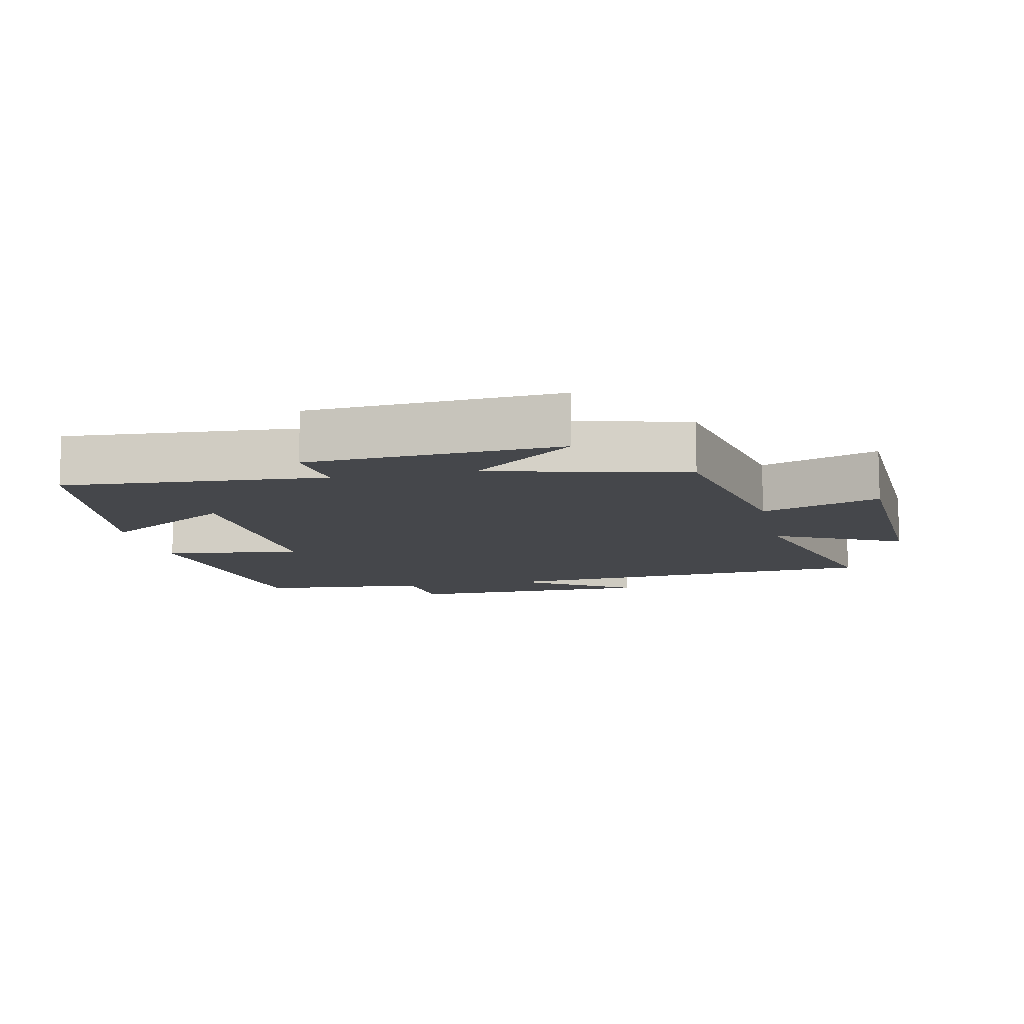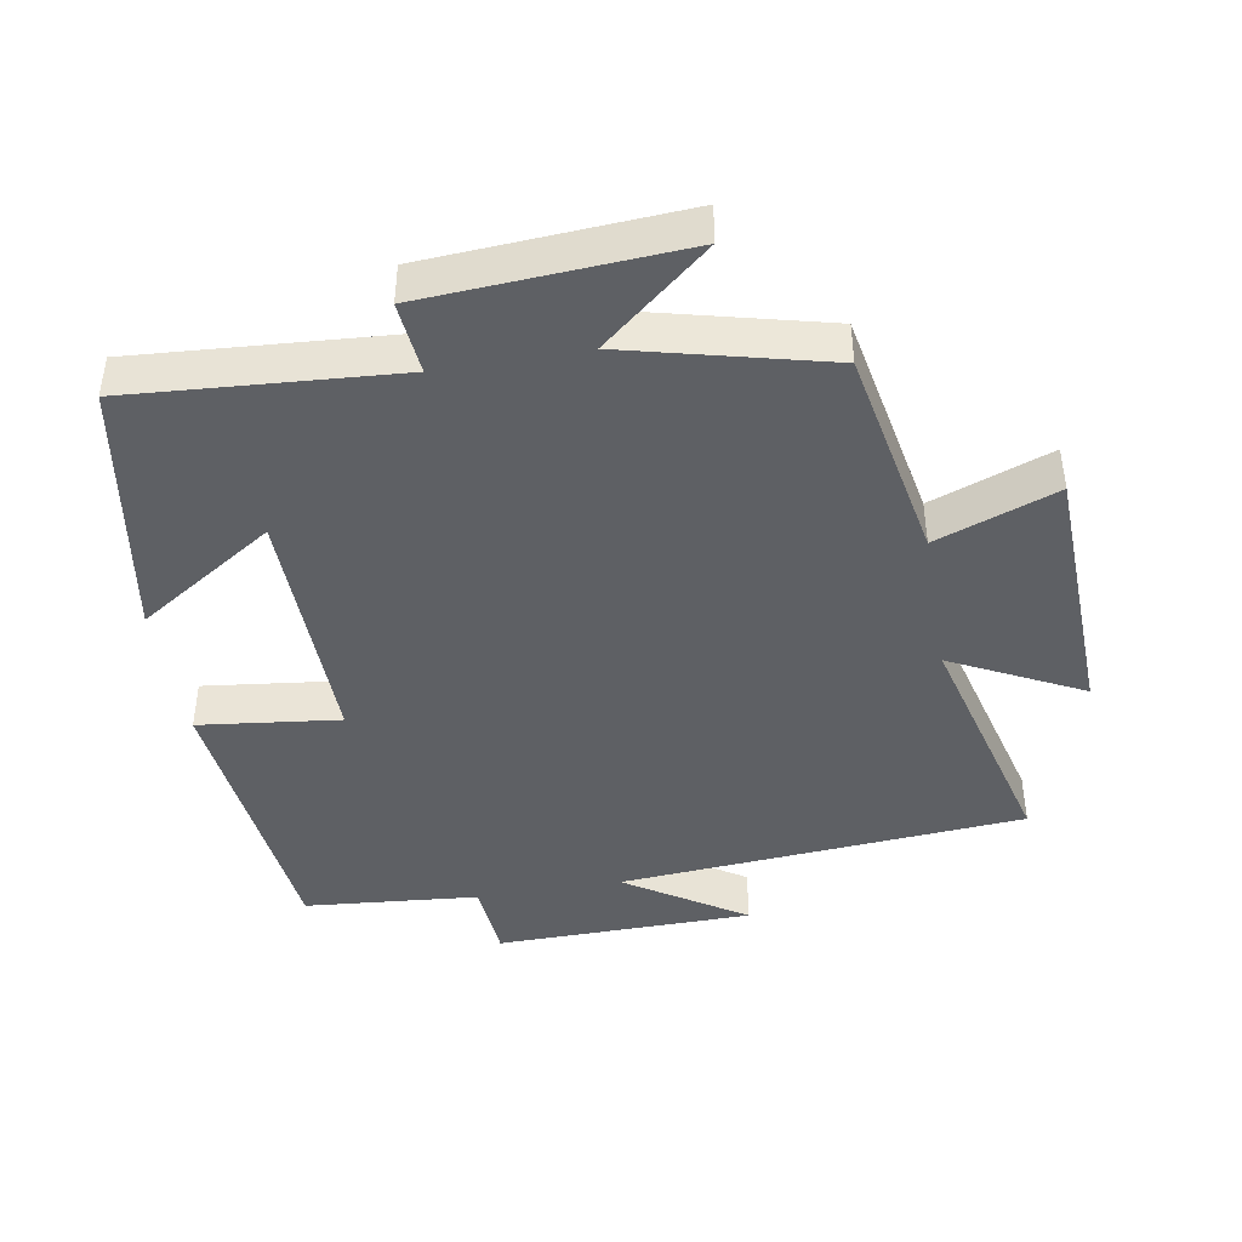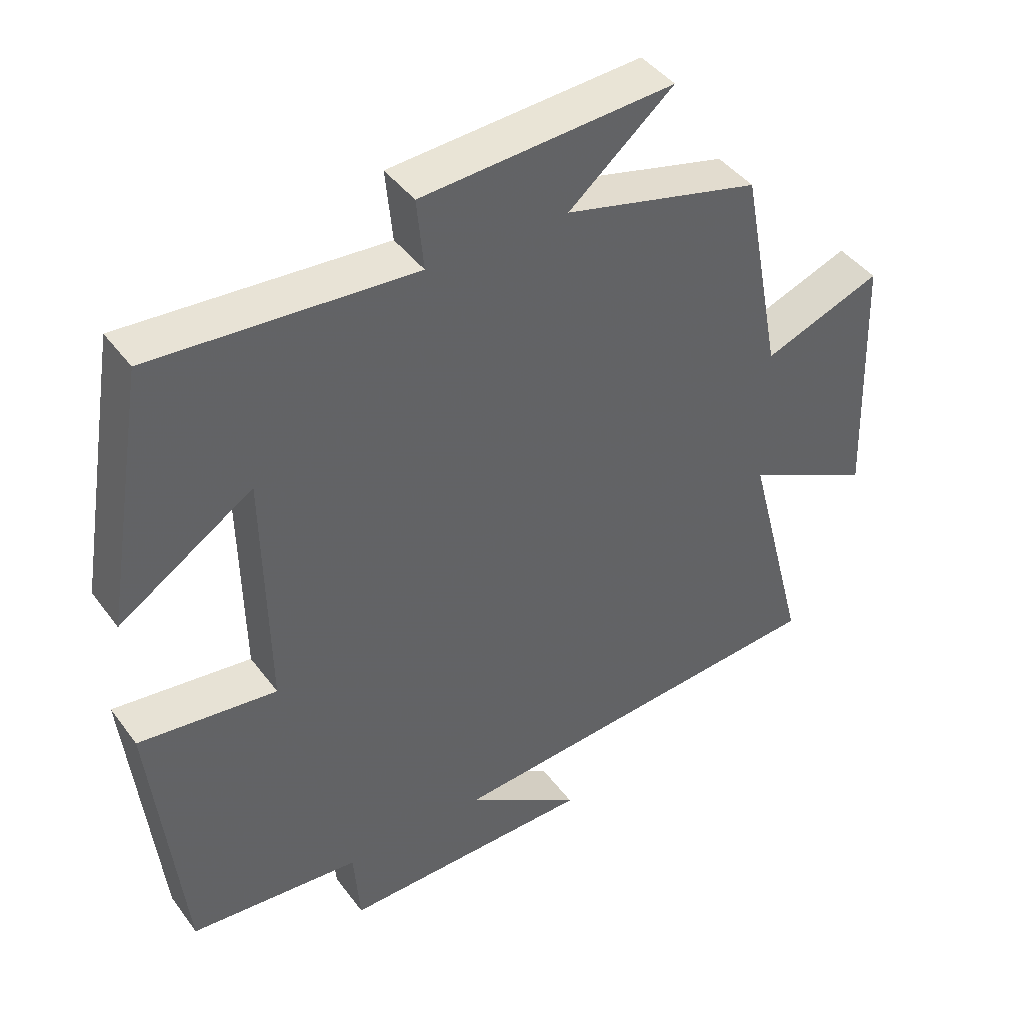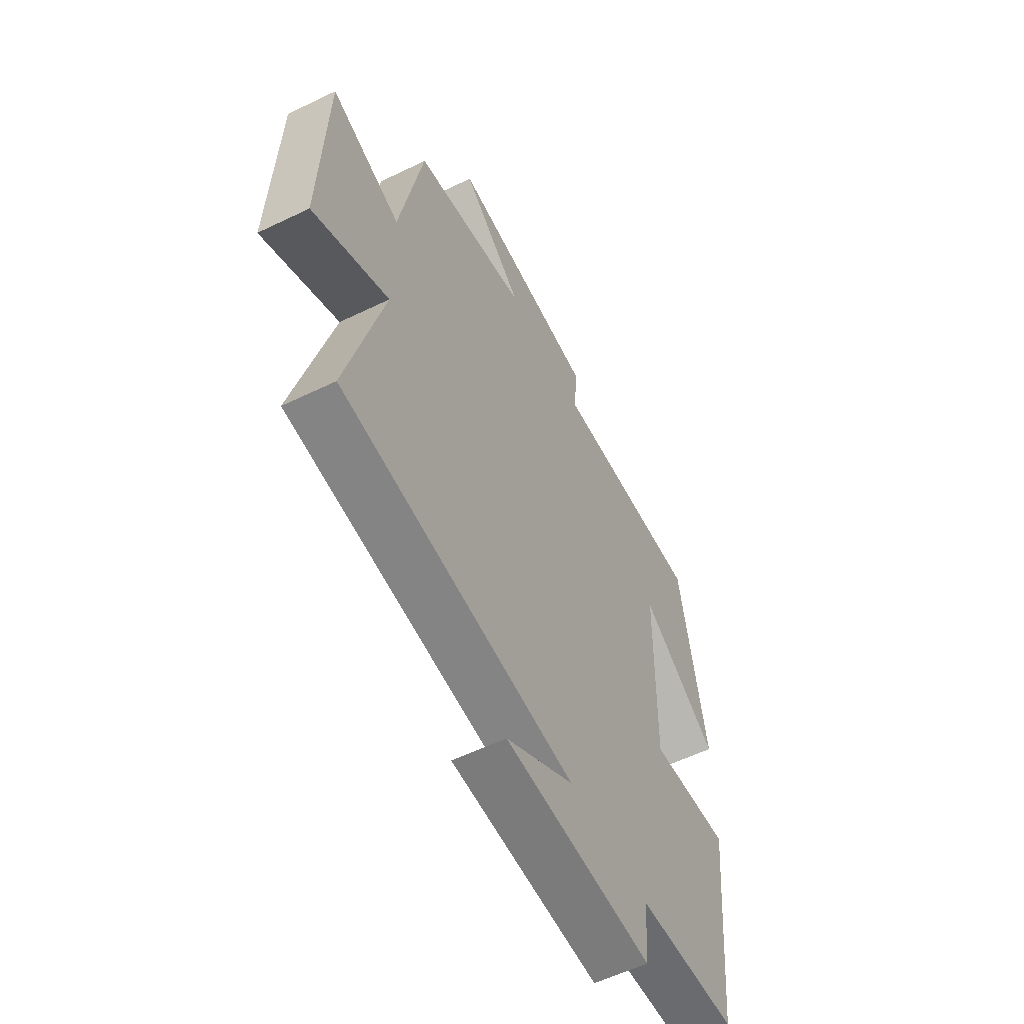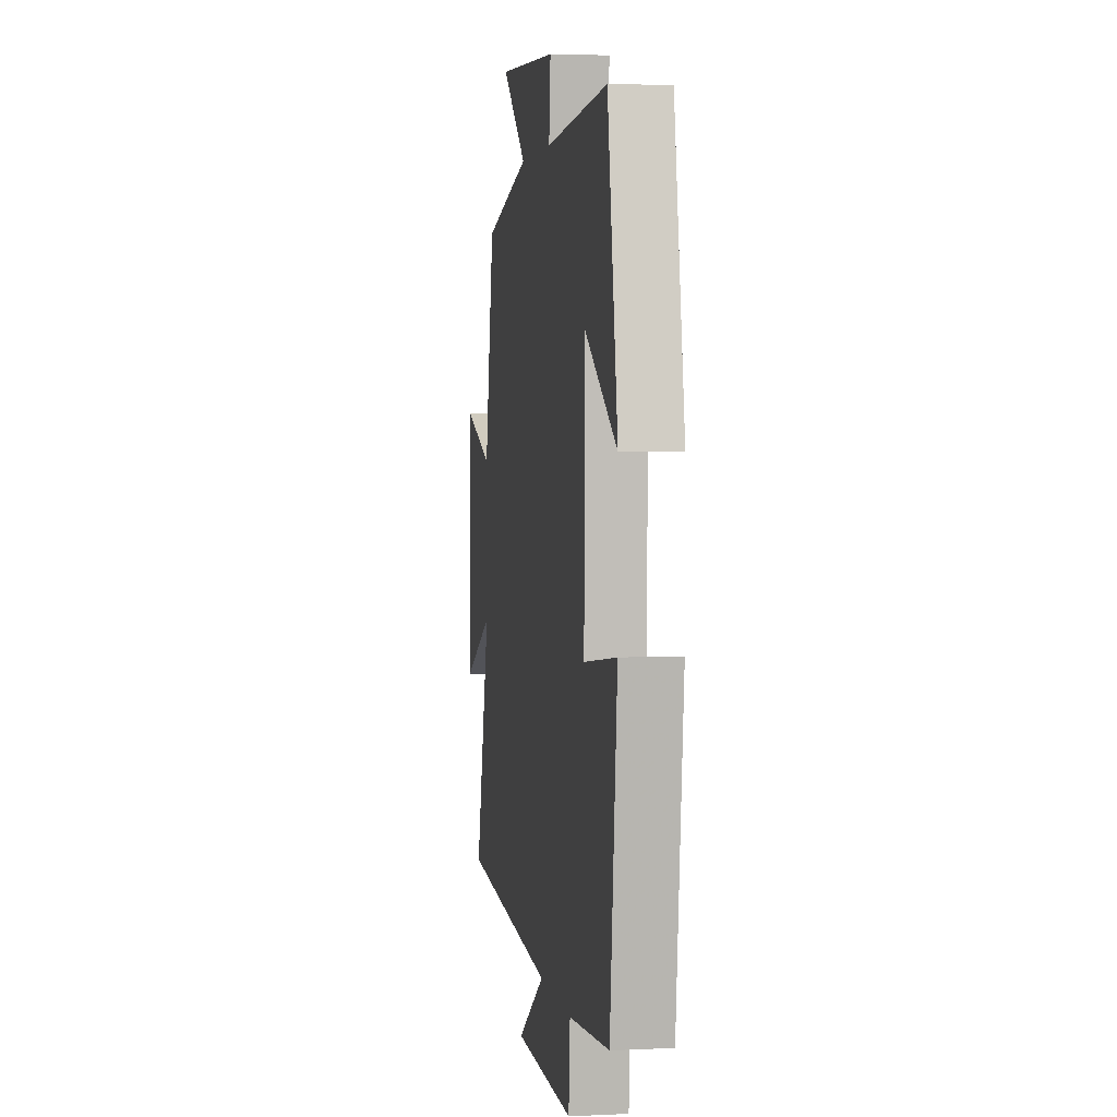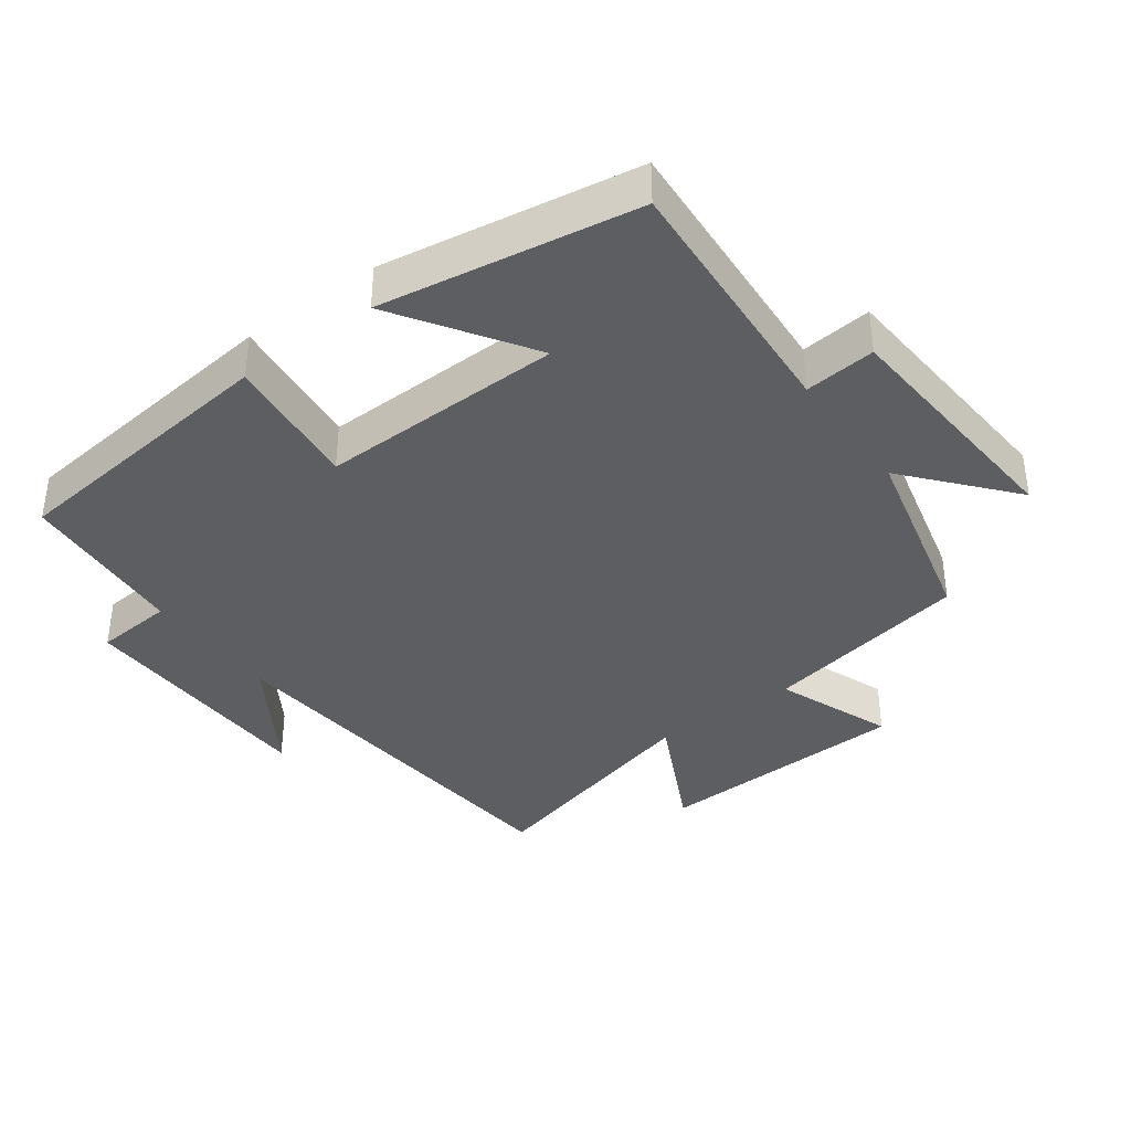
<metadata>
{"format":"obj","ext":"obj","renderer":"f3d","projection":"perspective","resolution":1024,"background":"white","views":[{"elev":-10.4,"azim":12.3,"up":"+Y"},{"elev":-43.0,"azim":9.8,"up":"+Y"},{"elev":42.9,"azim":-33.6,"up":"+Z"},{"elev":-57.7,"azim":116.7,"up":"+Z"},{"elev":3.3,"azim":-99.2,"up":"+Z"},{"elev":-37.8,"azim":-53.4,"up":"+Y"}]}
</metadata>
<code>
v 0.441 0.07 0.428
v 0.5 0.07 0.118
v 0.674 0.07 0.183
v 0.688 0.07 -0.197
v 0.5 0.07 -0.102
v 0.591 0.07 -0.453
v 0.006 0.07 -0.5
v 0.177 0.07 -0.611
v -0.195 0.07 -0.617
v -0.204 0.07 -0.5
v -0.456 0.07 -0.478
v -0.5 0.07 -0.061
v -0.297 0.07 -0.085
v -0.303 0.07 0.277
v -0.5 0.07 0.149
v -0.437 0.07 0.527
v -0.053 0.07 0.5
v -0.063 0.07 0.605
v 0.307 0.07 0.629
v 0.153 0.07 0.5
v 0.441 0 0.428
v 0.5 0 0.118
v 0.674 0 0.183
v 0.688 0 -0.197
v 0.5 0 -0.102
v 0.591 0 -0.453
v 0.006 0 -0.5
v 0.177 0 -0.611
v -0.195 0 -0.617
v -0.204 0 -0.5
v -0.456 0 -0.478
v -0.5 0 -0.061
v -0.297 0 -0.085
v -0.303 0 0.277
v -0.5 0 0.149
v -0.437 0 0.527
v -0.053 0 0.5
v -0.063 0 0.605
v 0.307 0 0.629
v 0.153 0 0.5
f 17 18 19 20
f 17 20 1 2
f 14 15 16 17
f 13 14 17 2
f 10 11 12 13
f 10 13 2
f 7 8 9 10
f 5 6 7 10
f 5 10 2 3
f 3 4 5
f 40 39 38 37
f 22 21 40 37
f 37 36 35 34
f 22 37 34 33
f 33 32 31 30
f 22 33 30
f 30 29 28 27
f 30 27 26 25
f 23 22 30 25
f 25 24 23
f 1 21 22 2
f 2 22 23 3
f 3 23 24 4
f 4 24 25 5
f 5 25 26 6
f 6 26 27 7
f 7 27 28 8
f 8 28 29 9
f 9 29 30 10
f 10 30 31 11
f 11 31 32 12
f 12 32 33 13
f 13 33 34 14
f 14 34 35 15
f 15 35 36 16
f 16 36 37 17
f 17 37 38 18
f 18 38 39 19
f 19 39 40 20
f 20 40 21 1

</code>
